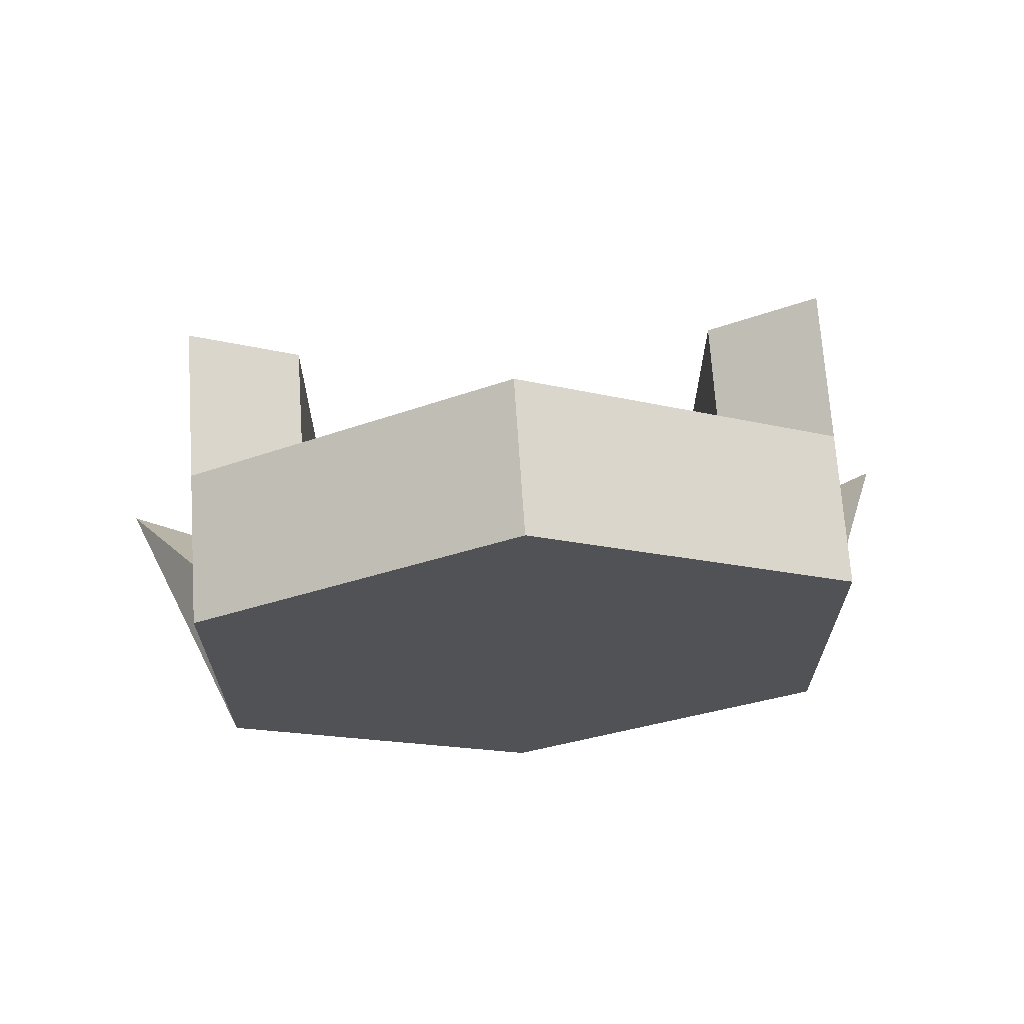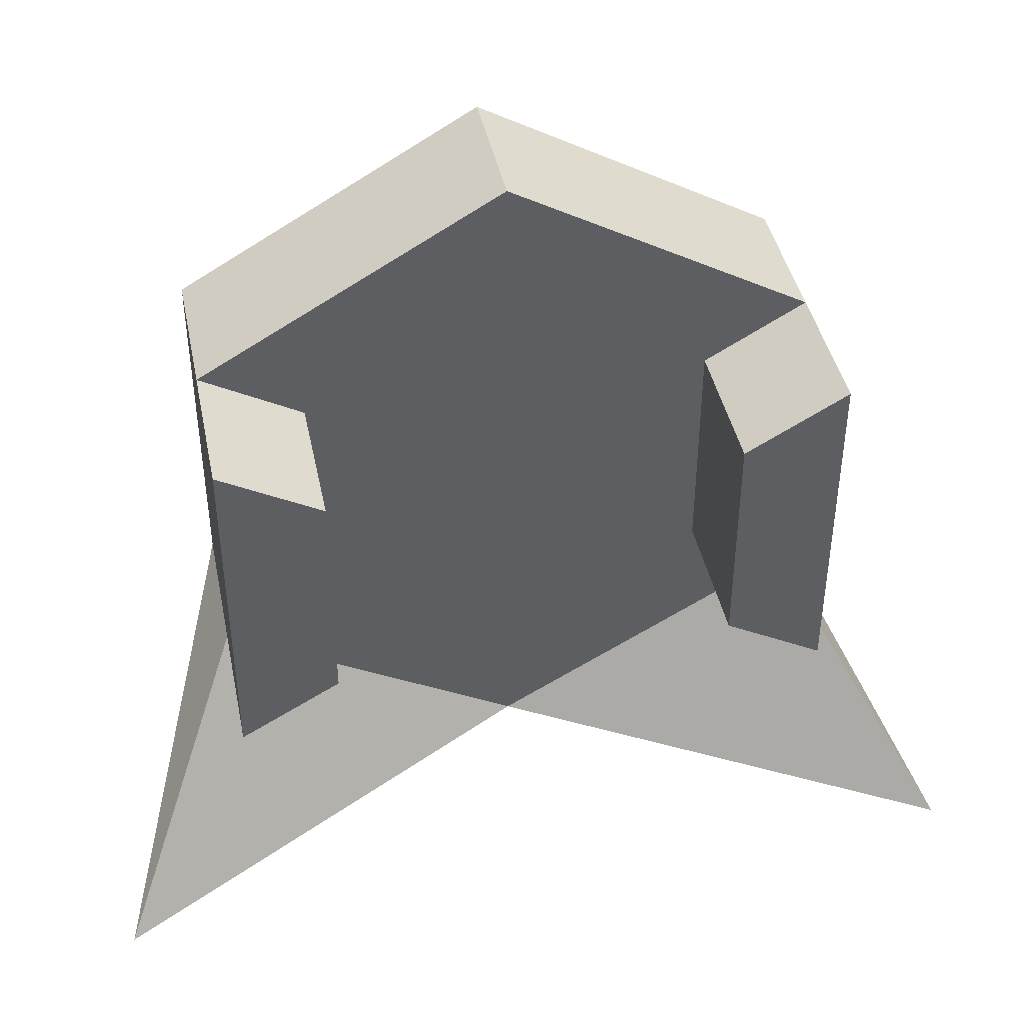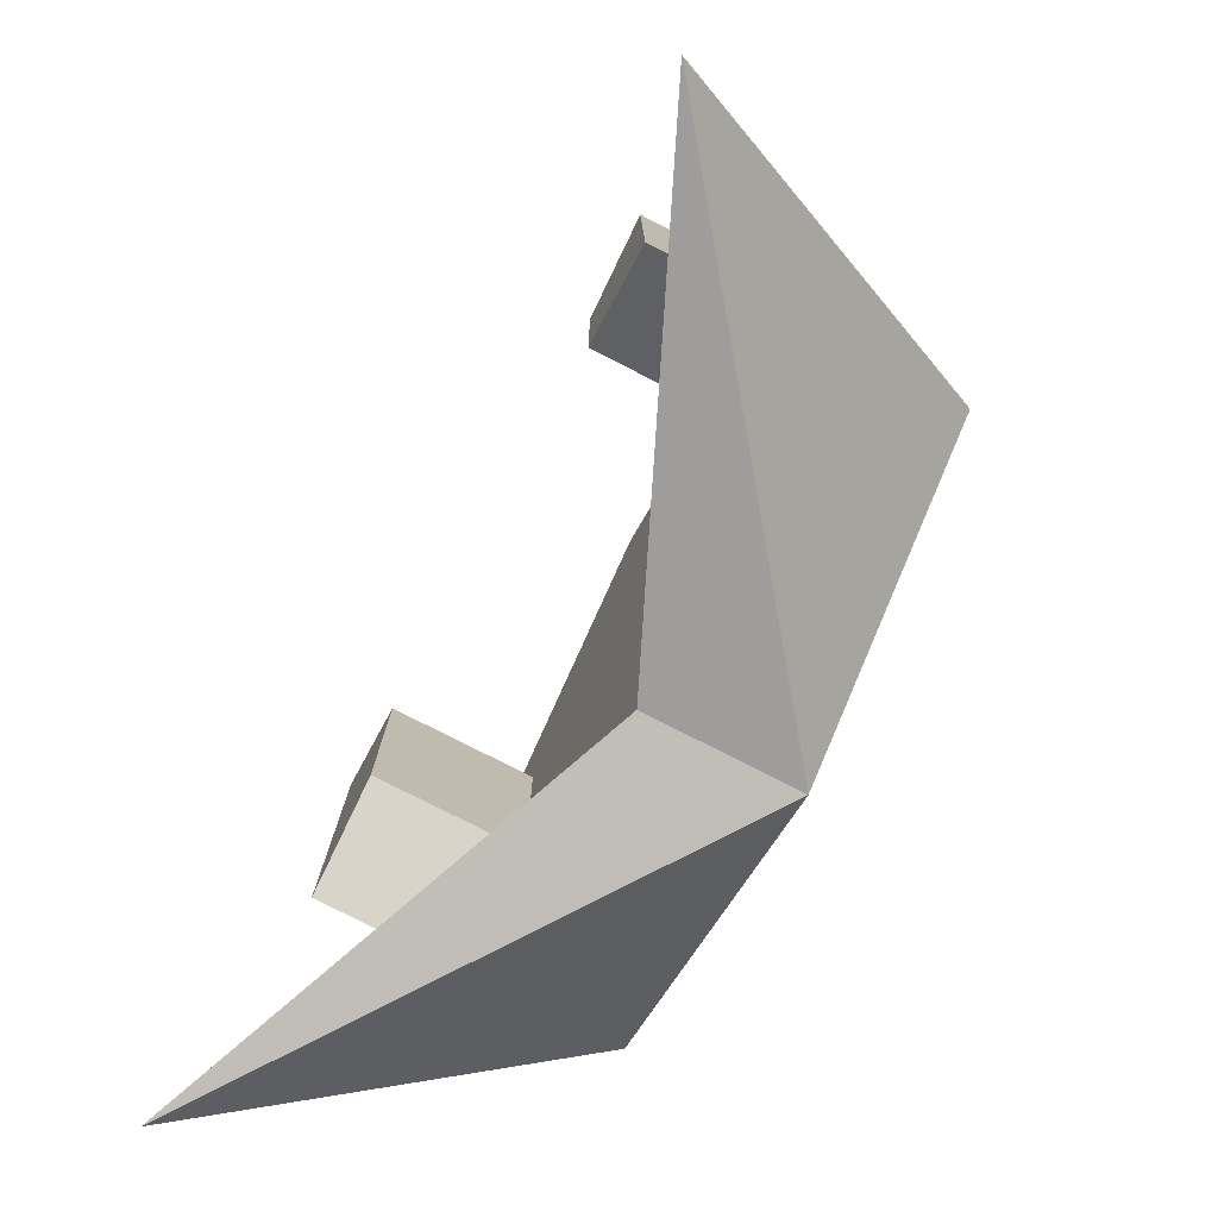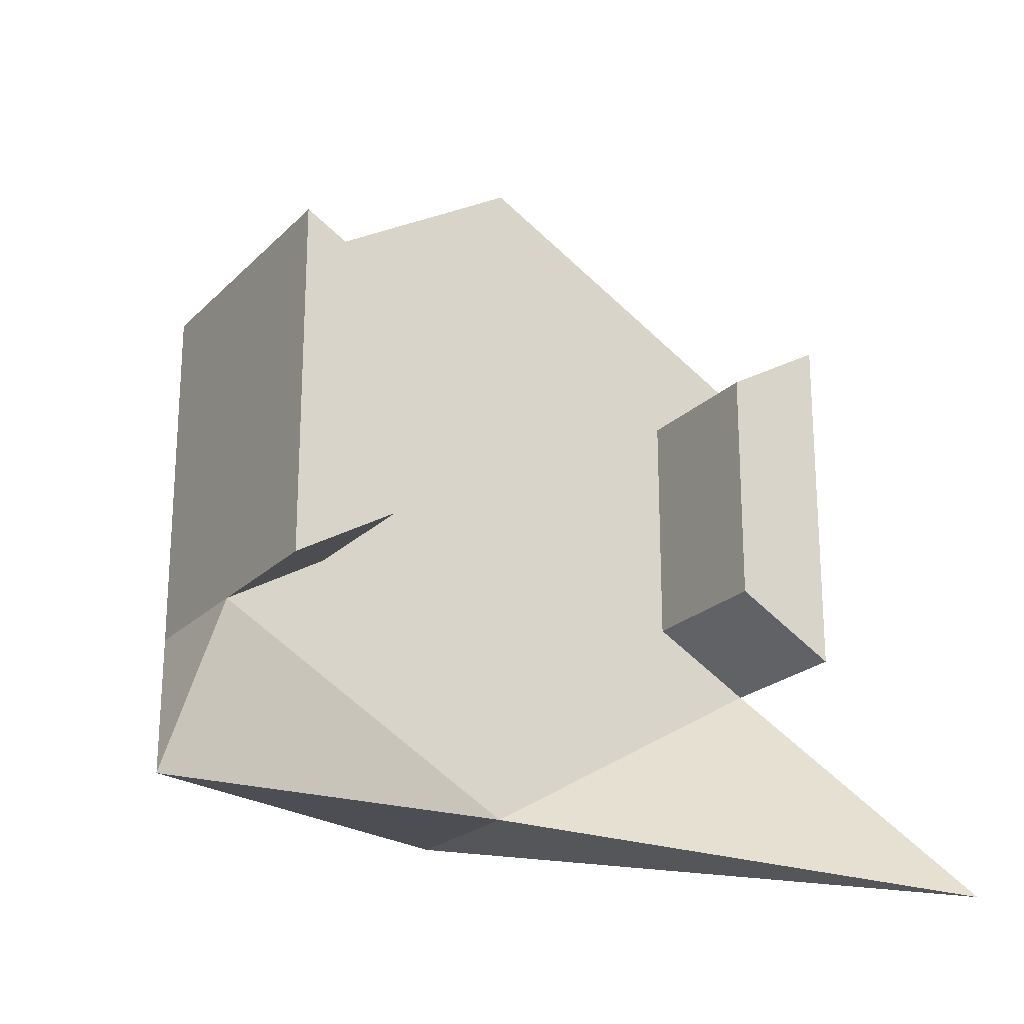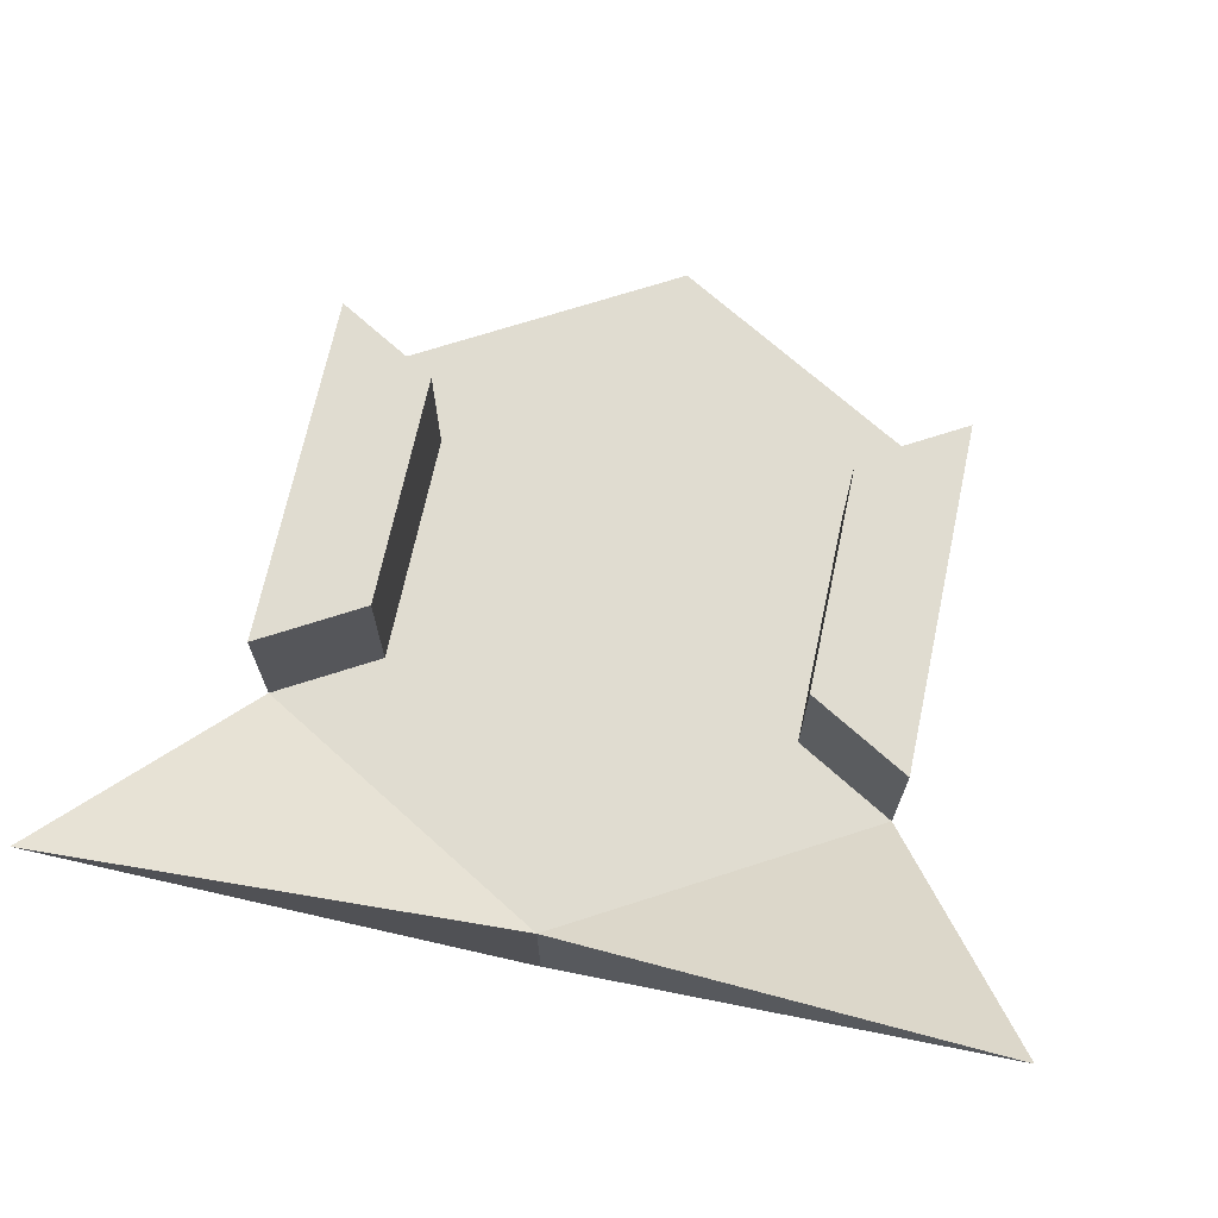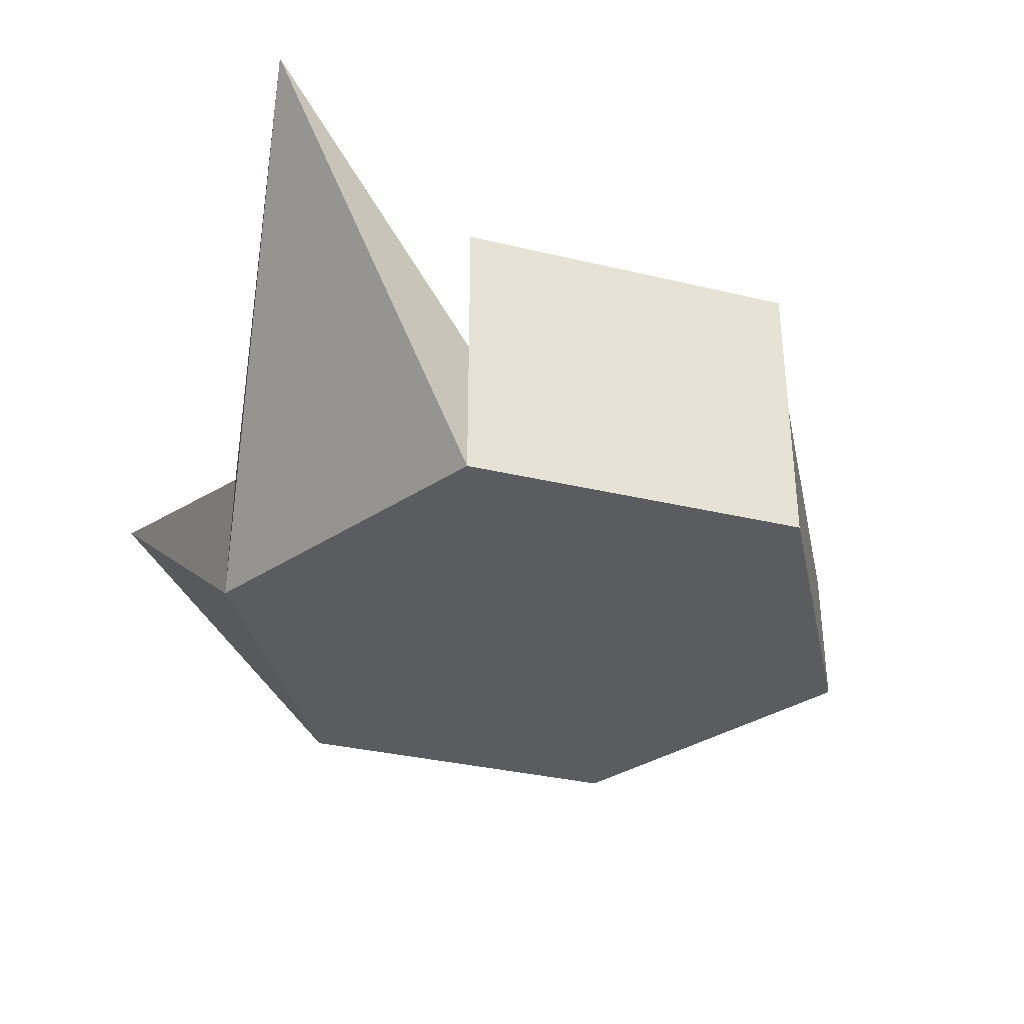
<metadata>
{"format":"obj","ext":"obj","renderer":"f3d","projection":"perspective","resolution":1024,"background":"white","views":[{"elev":68.8,"azim":-3.8,"up":"+Z"},{"elev":42.5,"azim":168.4,"up":"+Z"},{"elev":-78.2,"azim":-117.0,"up":"+Z"},{"elev":-22.0,"azim":148.5,"up":"+Z"},{"elev":69.7,"azim":-167.9,"up":"+Y"},{"elev":-33.8,"azim":-108.0,"up":"+Y"}]}
</metadata>
<code>
o Box01_sep8
v 0.001 6.001 -0.001
v 1.39 6.001 -0.8031
v 0.0009999 6.001 -1.605
v -1.388 6.001 -0.8031
v -1.388 6.001 0.8011
v 0.001 6.001 1.603
v 1.39 6.001 0.8011
v 2.079 6.001 -1.201
v 0.0009998 6.001 -2.401
v -2.077 6.001 -1.201
v -2.077 6.001 1.199
v 0.001 6.001 2.399
v 2.079 6.001 1.199
v 2.079 7.001 -1.201
v 0.0009998 7.001 -2.401
v -2.077 7.001 -1.201
v -2.077 7.001 1.199
v 0.001 7.001 2.399
v 2.079 7.001 1.199
v 1.39 7.001 -0.8031
v 0.0009999 7.001 -1.605
v -1.388 7.001 -0.8031
v -1.388 7.001 0.8011
v 0.001 7.001 1.603
v 1.39 7.001 0.8011
v 0.001 7.001 -0.001
v 2.079 8.001 -1.201
v -2.077 8.001 -1.201
v -2.077 8.001 1.199
v 2.079 8.001 1.199
v 1.39 8.001 -0.8031
v -1.388 8.001 -0.8031
v -1.388 8.001 0.8011
v 1.39 8.001 0.8011
v -3.038 8.323 -2.827
v 3.04 8.323 -2.827
g Box01_sep8_01 - Default
f 1 3 2
f 1 4 3
f 1 5 4
f 1 6 5
f 1 7 6
f 2 7 1
f 2 8 13 7
f 3 9 8 2
f 4 10 9 3
f 5 11 10 4
f 6 12 11 5
f 7 13 12 6
f 8 14 19 13
f 8 36 14
f 9 35 15
f 9 36 8
f 10 35 9
f 11 17 16 10
f 12 18 17 11
f 13 19 18 12
f 14 27 30 19
f 14 36 15
f 15 21 20 14
f 15 35 16
f 15 36 9
f 16 22 21 15
f 16 28 32 22
f 16 35 10
f 17 29 28 16
f 18 24 23 17
f 19 25 24 18
f 19 30 34 25
f 20 26 25
f 20 31 27 14
f 21 26 20
f 22 26 21
f 22 32 33 23
f 23 26 22
f 23 33 29 17
f 24 26 23
f 25 26 24
f 25 34 31 20
f 27 31 34 30
f 29 33 32 28

</code>
